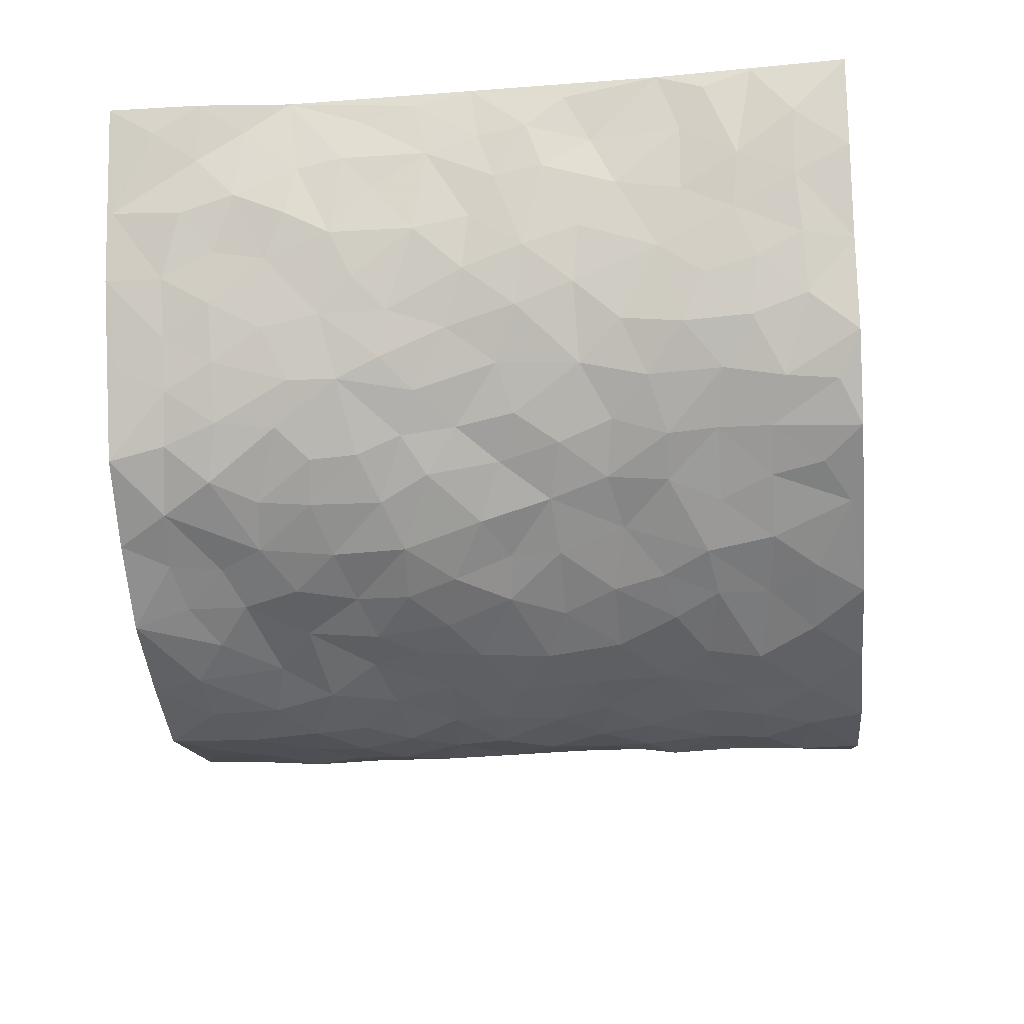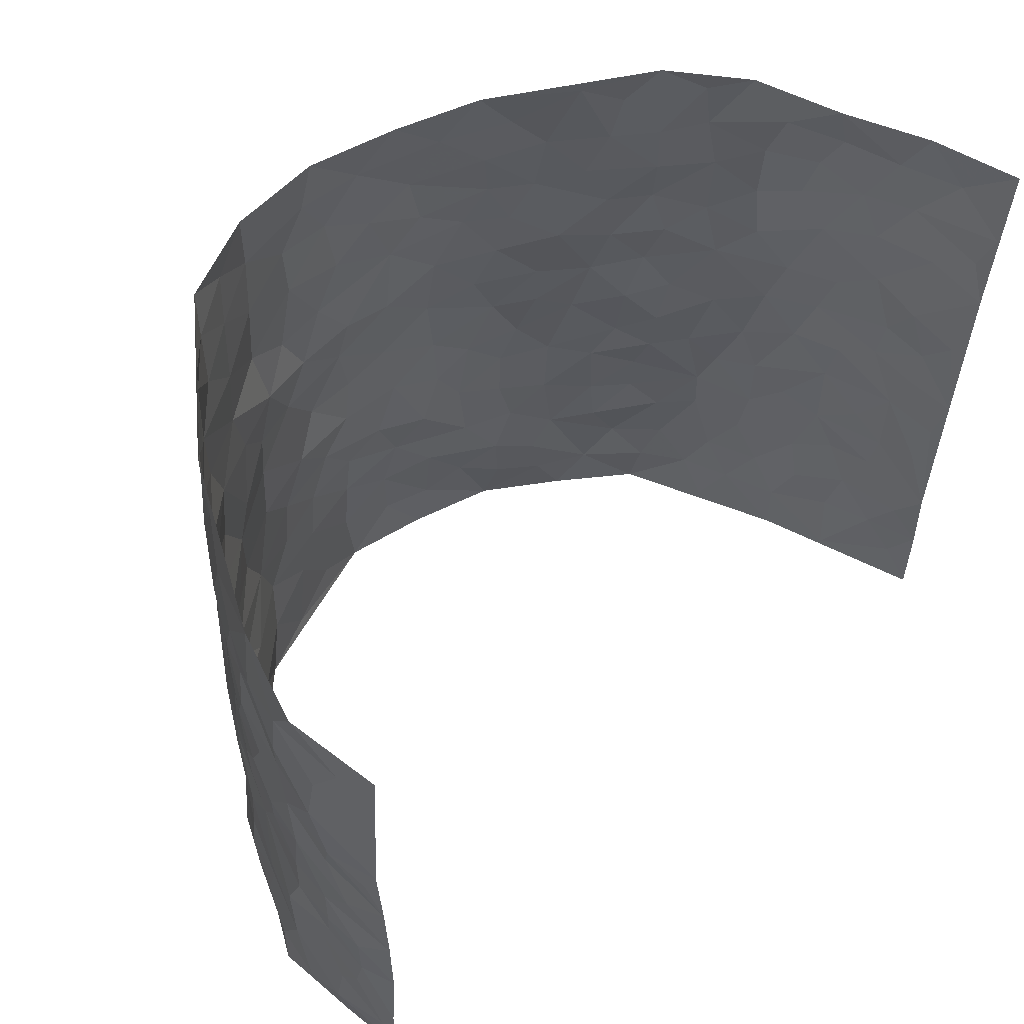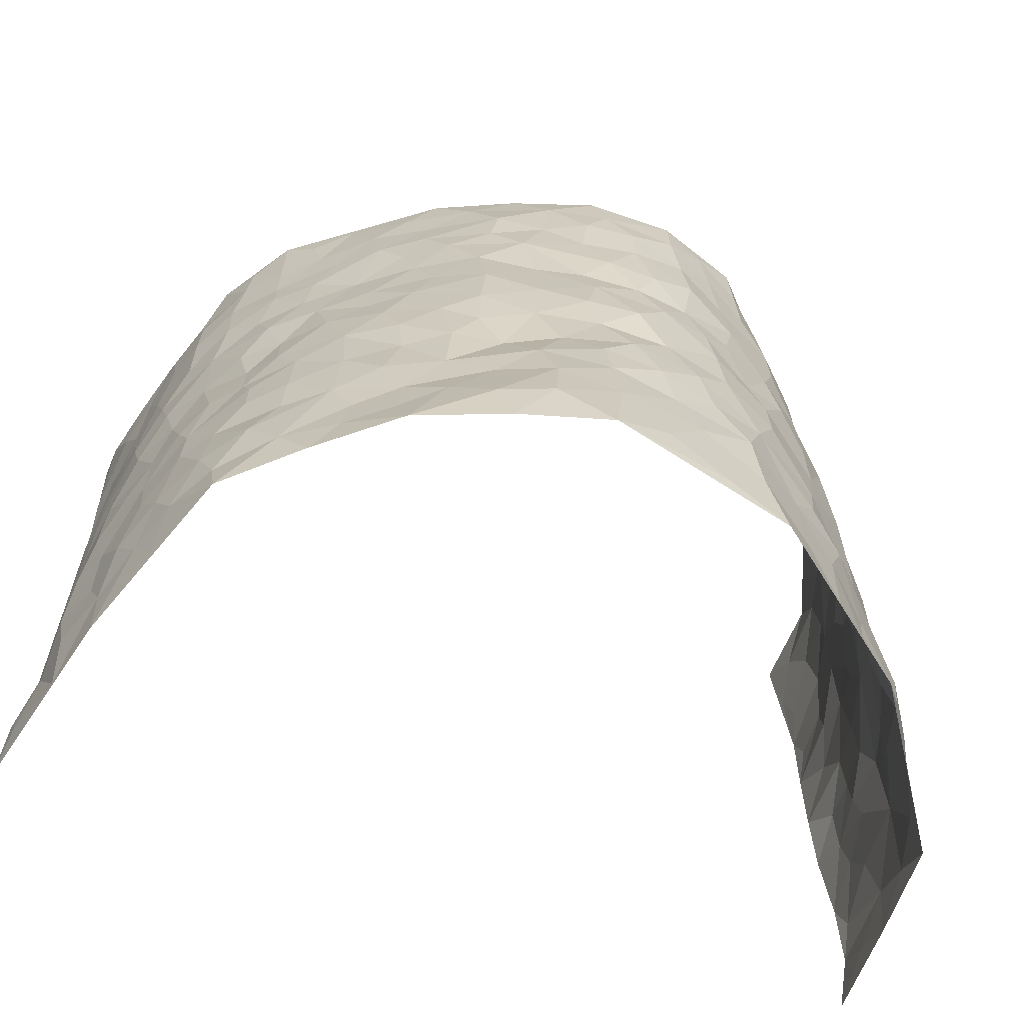
<metadata>
{"format":"obj","ext":"obj","renderer":"f3d","projection":"perspective","resolution":1024,"background":"white","views":[{"elev":-28.4,"azim":95.7,"up":"+Z"},{"elev":58.7,"azim":-46.3,"up":"+Y"},{"elev":-67.7,"azim":161.8,"up":"+Y"}]}
</metadata>
<code>
v -0.5441 0.002529 0.4107
v -0.5566 0.9971 0.4188
v 0.5859 0.003504 0.4238
v 0.6074 1.001 0.4126
v -0.5581 0.3935 0.2322
v -0.5633 0.4989 0.4169
v -0.5651 0.358 0.2927
v -0.0005245 0.003443 -0.2653
v -0.5702 0.2497 0.4149
v -0.5682 0.3374 0.3577
v -0.5588 0.003795 0.1649
v -0.5676 0.1246 0.4132
v -0.5392 0.2941 0.1457
v -0.5531 0.002793 0.2879
v -0.5626 0.2894 0.2744
v -0.4312 0.002484 -0.04567
v -0.5724 0.1871 0.3931
v -0.2786 0.1673 -0.1739
v -0.5623 0.3236 0.209
v -0.5718 0.12 0.2958
v -0.5593 0.06398 0.3564
v -0.5648 0.06497 0.2274
v -0.5291 0.1282 0.1084
v -0.5508 0.07641 0.1563
v -0.5668 0.2072 0.3076
v -0.5696 0.2698 0.3445
v -0.5575 0.1782 0.2022
v -0.5294 0.2106 0.1295
v -0.567 0.488 0.3006
v -0.562 0.3744 0.415
v -0.5275 0.9999 0.1805
v -0.4562 0.2231 -0.008083
v 0.2411 0.1561 -0.1731
v -0.57 0.7478 0.4166
v -0.342 0.3937 -0.1362
v -0.5484 0.7531 0.2223
v -0.5587 0.8321 0.2372
v -0.4761 0.4441 0.03131
v -0.4794 0.6072 0.05227
v -0.4055 1 -0.0331
v -0.5705 0.6855 0.3944
v -0.513 0.564 0.1044
v -0.3565 0.7545 -0.1187
v -0.4413 0.2808 -0.03235
v -0.4067 0.2257 -0.06772
v -0.4321 0.1628 -0.04143
v -0.3914 0.6371 -0.07233
v -0.3428 0.5602 -0.1386
v 0.1599 0.4728 -0.2222
v -0.3155 0.221 -0.1556
v -0.2081 0.6103 -0.2196
v -0.347 0.6297 -0.1309
v -0.2845 0.058 -0.1664
v -0.4924 0.7121 0.07578
v -0.3637 0.1944 -0.1164
v -0.5621 0.6171 0.309
v -0.04091 0.348 -0.2589
v 0.0527 0.3393 -0.2392
v 0.28 0.4502 -0.1641
v -0.09859 0.5501 -0.2563
v -0.1667 0.555 -0.2374
v 0.08666 0.6292 -0.2364
v -0.5032 0.3475 0.07527
v -0.5445 0.5745 0.1864
v -0.5677 0.8087 0.3891
v -0.478 0.1298 0.005663
v -0.3355 0.01256 -0.124
v -0.5555 0.4666 0.2319
v -0.506 0.173 0.05643
v -0.4971 0.01958 0.06014
v -0.2403 0.001908 -0.2028
v -0.5043 0.08917 0.0563
v -0.4658 0.05381 -0.0009184
v -0.3837 0.0379 -0.08164
v -0.3981 0.1049 -0.06973
v -0.5709 0.6845 0.3283
v -0.5639 0.8725 0.4096
v -0.5379 0.5099 0.1753
v -0.003973 0.9968 -0.2623
v -0.5565 0.6753 0.2402
v -0.4676 0.3163 0.0131
v -0.4402 0.4625 -0.0285
v 0.0032 0.5705 -0.2554
v -0.05288 0.4816 -0.2625
v 0.0001276 0.4191 -0.2499
v -0.1256 0.1287 -0.2436
v -0.4601 0.6714 0.02731
v -0.5714 0.5616 0.3521
v -0.5368 0.692 0.1718
v -0.4019 0.2976 -0.07897
v -0.5074 0.2684 0.07175
v -0.4242 0.689 -0.03071
v -0.175 0.4841 -0.236
v -0.2572 0.4353 -0.1996
v -0.5042 0.6507 0.09247
v -0.01267 0.1176 -0.2637
v -0.3802 0.5111 -0.1061
v -0.3237 0.2881 -0.1513
v -0.2346 0.503 -0.2034
v -0.1823 0.3811 -0.2351
v -0.5663 0.6234 0.4176
v -0.531 0.624 0.1446
v -0.5605 0.5796 0.2493
v -0.3349 0.1104 -0.1327
v -0.439 0.5341 -0.01667
v -0.5178 0.4069 0.1248
v -0.133 0.324 -0.2495
v -0.1511 0.2493 -0.2411
v -0.4315 0.6123 -0.01532
v 0.1046 0.7281 -0.242
v -0.005792 0.215 -0.2598
v -0.0756 0.2731 -0.2575
v 0.002765 0.2883 -0.2578
v -0.3909 0.3644 -0.09667
v -0.1979 0.1838 -0.23
v -0.5088 0.4893 0.09742
v -0.4656 0.3828 0.007896
v -0.4269 0.3929 -0.04443
v -0.2977 0.5244 -0.1782
v -0.2555 0.3498 -0.2029
v -0.3352 0.4675 -0.1471
v -0.2246 0.271 -0.2166
v -0.09348 0.4108 -0.2497
v -0.4809 0.5332 0.04427
v -0.09404 0.1985 -0.2484
v -0.2115 0.09357 -0.2176
v -0.3632 0.2584 -0.1109
v -0.573 0.4372 0.3639
v -0.5697 0.4209 0.3028
v 0.08776 0.4225 -0.2361
v 0.1955 0.2368 -0.1954
v 0.0789 0.5164 -0.2436
v 0.01649 0.487 -0.2562
v 0.1587 0.3919 -0.215
v 0.5578 0.4965 0.2322
v 0.2102 0.4328 -0.1993
v 0.2499 0.3125 -0.1725
v 0.155 0.5664 -0.2261
v 0.1148 0.9955 -0.2274
v -0.2817 0.6198 -0.1822
v 0.3768 0.8796 -0.08077
v 0.4303 0.9979 -0.04293
v -0.2119 0.7792 -0.2213
v -0.06274 0.8622 -0.2687
v -0.3062 0.3484 -0.1642
v -0.4048 0.5671 -0.06866
v -0.07436 0.05346 -0.2521
v -0.156 0.02255 -0.2282
v 0.1172 0.00289 -0.2352
v 0.009966 0.8587 -0.2638
v -0.01992 0.6981 -0.261
v 0.3775 0.1961 -0.08594
v 0.3161 0.289 -0.1375
v 0.4815 0.5257 0.04903
v 0.4464 0.5459 -0.00809
v 0.4078 0.1345 -0.06865
v 0.4468 0.2275 -0.01166
v 0.373 0.3615 -0.0923
v 0.01823 0.64 -0.2464
v -0.06247 0.6261 -0.2535
v -0.1504 0.7282 -0.2521
v -0.09061 0.6912 -0.2602
v -0.06407 0.7889 -0.2629
v -0.1378 0.6317 -0.242
v 0.01732 0.7732 -0.2561
v 0.2273 0.997 -0.1815
v -0.02235 0.9251 -0.2662
v -0.2619 0.8445 -0.1979
v -0.1993 0.8778 -0.2308
v -0.3028 0.7799 -0.1729
v -0.2441 0.9952 -0.2184
v -0.2245 0.6957 -0.2149
v -0.3045 0.6999 -0.1709
v -0.1431 0.8278 -0.2511
v -0.1284 0.9965 -0.2607
v 0.2071 0.7443 -0.2002
v 0.1659 0.6656 -0.2182
v 0.3002 0.5942 -0.1418
v 0.247 0.522 -0.182
v 0.2483 0.6644 -0.1741
v 0.3773 0.7434 -0.08041
v 0.3195 0.6821 -0.1187
v 0.266 0.7318 -0.1652
v 0.06482 0.9273 -0.2516
v 0.07456 0.8214 -0.2464
v 0.141 0.8563 -0.2334
v 0.2331 0.8714 -0.1799
v 0.2986 0.7915 -0.1482
v 0.219 0.5943 -0.1924
v -0.5687 0.867 0.3198
v -0.5124 0.818 0.1284
v -0.5727 0.7739 0.3063
v -0.5687 0.9986 0.2959
v -0.5633 0.9392 0.3608
v -0.559 0.9218 0.2493
v -0.5352 0.8869 0.1751
v -0.4726 0.9315 0.06326
v -0.5035 0.8877 0.1111
v -0.5214 0.7473 0.1299
v -0.4558 0.8159 0.0196
v -0.4878 0.7826 0.07278
v -0.4201 0.9025 -0.01512
v -0.3463 0.8779 -0.1102
v -0.4357 0.9619 0.01461
v -0.4005 0.8178 -0.05856
v -0.3788 0.9373 -0.07052
v -0.312 0.9715 -0.1429
v -0.4275 0.7621 -0.02037
v -0.3009 0.9002 -0.1655
v -0.2539 0.9278 -0.2069
v 0.1506 0.7836 -0.2259
v 0.2396 0.8026 -0.1821
v 0.1789 0.931 -0.2103
v 0.3524 0.8113 -0.101
v 0.3096 0.8796 -0.1368
v 0.3412 0.9817 -0.1053
v 0.2674 0.9365 -0.1617
v 0.3921 0.9476 -0.07246
v 0.3472 0.4924 -0.1144
v 0.299 0.5278 -0.1423
v 0.4226 0.6031 -0.04219
v 0.383 0.6633 -0.07541
v 0.3641 0.5869 -0.09407
v 0.3232 0.1895 -0.129
v 0.4213 0.3347 -0.04508
v 0.3987 0.5216 -0.05362
v 0.3222 0.3872 -0.1373
v -0.1292 0.9122 -0.2613
v -0.1863 0.9551 -0.241
v 0.2927 0.132 -0.1413
v 0.4756 0.01414 0.07258
v 0.1918 0.3322 -0.2031
v 0.2571 0.3836 -0.1765
v 0.481 0.2479 0.03938
v 0.5368 0.9988 0.1775
v 0.5767 0.252 0.4219
v 0.4268 0.8113 -0.03401
v 0.5416 0.4865 0.1608
v 0.4266 0.7459 -0.03906
v 0.5845 0.5017 0.4185
v 0.5161 0.2939 0.1175
v 0.432 0.4673 -0.01645
v 0.5565 0.3103 0.2196
v 0.4672 0.4153 0.02196
v 0.4283 0.001784 -0.0405
v 0.08624 0.2527 -0.2413
v 0.4347 0.07672 -0.02585
v 0.1254 0.3184 -0.2142
v 0.376 0.2664 -0.09216
v 0.5707 0.265 0.3161
v 0.5068 0.461 0.09194
v 0.4715 0.0818 0.03765
v 0.398 0.4258 -0.0673
v 0.4937 0.3714 0.05991
v 0.268 0.2316 -0.1658
v 0.4202 0.2714 -0.0484
v 0.2463 0.07745 -0.1751
v 0.3339 0.0007624 -0.1202
v 0.2347 0.001911 -0.1946
v 0.1903 0.1139 -0.2054
v 0.0652 0.1701 -0.2518
v 0.1358 0.1894 -0.2193
v 0.4907 0.1468 0.06712
v 0.5572 0.4224 0.2177
v 0.5406 0.2207 0.1945
v 0.4979 0.08008 0.1059
v 0.5177 0.3843 0.1171
v 0.537 0.3388 0.1621
v 0.5739 0.3264 0.3271
v 0.5525 0.567 0.1855
v 0.5207 0.1448 0.1415
v 0.5379 0.1495 0.2114
v 0.5659 0.3677 0.2814
v 0.5762 0.3508 0.384
v 0.5745 0.4394 0.3264
v 0.4806 0.3131 0.03762
v 0.5554 0.1052 0.2665
v 0.3042 0.06218 -0.1383
v 0.3711 0.06773 -0.09534
v 0.06997 0.07816 -0.256
v 0.1386 0.07247 -0.2342
v 0.5918 0.7516 0.4156
v 0.5244 0.07873 0.1824
v 0.5099 0.2153 0.1054
v 0.5815 0.4263 0.4015
v 0.5782 0.5101 0.3464
v 0.5634 0.2499 0.2509
v 0.4536 0.1479 -0.004648
v 0.5194 0.0009995 0.1871
v 0.4305 0.3937 -0.02412
v 0.5793 0.06534 0.384
v 0.5873 0.1281 0.4212
v 0.5656 0.1799 0.2832
v 0.5667 0.1257 0.3436
v 0.5458 0.009555 0.279
v 0.5726 0.1899 0.381
v 0.5226 0.5546 0.112
v 0.5343 0.6319 0.1353
v 0.4848 0.6355 0.04009
v 0.5677 0.6917 0.2651
v 0.5168 0.7715 0.0755
v 0.5868 0.6266 0.3954
v 0.5566 0.6418 0.2076
v 0.5748 0.596 0.2941
v 0.5474 0.7445 0.1742
v 0.5712 0.5309 0.2856
v 0.5837 0.5753 0.3549
v 0.5738 0.6606 0.3314
v 0.5146 0.6917 0.08648
v 0.4776 0.7233 0.02095
v 0.4381 0.6739 -0.01979
v 0.5835 0.853 0.2898
v 0.5445 0.8721 0.1523
v 0.5663 0.7774 0.2508
v 0.5823 0.7794 0.3352
v 0.562 0.8448 0.219
v 0.5996 0.8761 0.4112
v 0.5385 0.8031 0.135
v 0.5964 0.8129 0.3905
v 0.551 0.9328 0.1815
v 0.5815 0.9993 0.2928
v 0.5019 0.999 0.05828
v 0.5759 0.9266 0.2573
v 0.5998 0.9291 0.3414
v 0.5222 0.9354 0.1054
v 0.4732 0.9019 0.01173
v 0.4282 0.8813 -0.03559
v 0.4686 0.9699 0.00619
v 0.4809 0.8218 0.02379
v 0.5171 0.8617 0.08015
f 29 6 128
f 12 21 20
f 26 10 9
f 55 45 46
f 27 19 15
f 26 9 17
f 101 6 88
f 12 1 21
f 7 15 19
f 125 86 96
f 84 123 85
f 129 29 128
f 25 27 15
f 12 20 17
f 73 75 66
f 22 14 11
f 26 17 25
f 9 12 17
f 25 15 26
f 5 129 7
f 52 146 48
f 55 18 50
f 7 19 5
f 20 27 25
f 124 82 105
f 41 76 34
f 20 14 22
f 14 20 21
f 14 21 1
f 24 22 11
f 24 27 22
f 72 66 69
f 69 32 91
f 70 24 11
f 24 23 27
f 17 20 25
f 27 20 22
f 10 15 7
f 10 26 15
f 23 28 27
f 27 13 19
f 28 23 69
f 13 27 28
f 119 121 94
f 10 7 129
f 6 30 128
f 9 10 30
f 36 192 80
f 80 102 89
f 118 81 44
f 64 103 78
f 115 126 86
f 45 32 46
f 91 63 13
f 129 68 29
f 95 87 54
f 95 54 199
f 202 40 204
f 82 97 105
f 29 88 6
f 18 55 104
f 148 126 71
f 38 82 124
f 50 18 122
f 117 82 38
f 5 19 106
f 82 117 118
f 80 64 102
f 127 45 55
f 194 77 190
f 98 35 114
f 39 124 105
f 127 50 98
f 106 19 13
f 66 75 46
f 39 95 42
f 63 117 38
f 95 89 102
f 101 56 76
f 51 140 99
f 18 53 126
f 62 83 132
f 45 127 90
f 112 113 57
f 103 29 68
f 130 85 58
f 109 39 105
f 35 94 121
f 113 246 58
f 151 165 163
f 120 100 94
f 114 127 98
f 192 190 65
f 95 39 87
f 36 191 37
f 67 104 74
f 56 101 88
f 13 63 106
f 192 34 76
f 268 241 243
f 108 115 125
f 93 84 60
f 133 84 85
f 156 288 157
f 101 76 41
f 80 103 64
f 105 97 146
f 99 61 51
f 92 109 47
f 125 96 111
f 158 227 153
f 75 104 55
f 69 66 32
f 81 91 32
f 106 78 68
f 42 64 78
f 77 34 65
f 24 70 72
f 75 73 16
f 16 71 67
f 2 34 77
f 13 28 91
f 103 56 88
f 56 80 76
f 72 69 23
f 11 16 70
f 16 73 70
f 16 67 74
f 115 18 126
f 24 72 23
f 73 72 70
f 16 74 75
f 72 73 66
f 32 45 44
f 84 83 60
f 66 46 32
f 78 106 116
f 117 63 81
f 67 53 104
f 103 68 78
f 69 91 28
f 36 80 89
f 106 38 116
f 106 68 5
f 81 118 117
f 62 132 138
f 32 44 81
f 53 67 71
f 57 58 85
f 123 100 107
f 93 60 61
f 33 230 224
f 8 96 147
f 132 133 130
f 140 48 119
f 93 100 123
f 122 98 50
f 164 60 160
f 53 71 126
f 125 112 108
f 193 194 195
f 75 55 46
f 63 91 81
f 56 103 80
f 196 198 31
f 18 104 53
f 121 48 97
f 38 106 63
f 118 97 82
f 97 35 121
f 51 172 140
f 130 134 49
f 87 39 109
f 288 252 263
f 97 114 35
f 47 43 92
f 57 113 58
f 248 130 58
f 34 101 41
f 114 90 127
f 116 124 42
f 145 94 35
f 118 114 97
f 167 79 175
f 98 145 35
f 85 123 57
f 43 47 52
f 199 36 89
f 42 78 116
f 159 83 62
f 88 29 103
f 74 104 75
f 118 44 90
f 173 140 172
f 42 95 102
f 190 192 37
f 65 190 77
f 89 95 199
f 125 111 112
f 92 87 109
f 18 115 122
f 177 180 176
f 112 57 107
f 109 105 146
f 93 94 100
f 285 286 275
f 96 86 147
f 137 232 131
f 57 123 107
f 87 92 208
f 49 134 136
f 132 130 49
f 161 164 162
f 50 127 55
f 122 108 107
f 122 107 100
f 48 140 52
f 118 90 114
f 99 119 94
f 123 84 93
f 36 37 192
f 48 121 119
f 120 122 100
f 39 42 124
f 38 124 116
f 248 58 246
f 44 45 90
f 98 122 120
f 146 52 47
f 94 93 99
f 168 209 170
f 212 183 188
f 202 197 200
f 42 102 64
f 107 108 112
f 99 93 61
f 8 280 96
f 112 111 113
f 125 115 86
f 115 108 122
f 128 30 10
f 5 68 129
f 10 129 128
f 132 49 138
f 83 84 133
f 130 133 85
f 83 133 132
f 248 134 130
f 156 152 224
f 151 110 165
f 212 186 211
f 153 224 249
f 254 251 244
f 246 261 262
f 225 158 249
f 49 136 179
f 185 184 150
f 214 188 181
f 181 188 182
f 161 163 174
f 143 170 172
f 110 211 185
f 184 79 167
f 174 228 169
f 62 110 159
f 163 150 144
f 210 169 229
f 170 143 168
f 176 211 110
f 98 120 145
f 94 145 120
f 48 146 97
f 109 146 47
f 148 86 126
f 147 86 148
f 71 8 148
f 8 147 148
f 244 276 254
f 232 136 134
f 174 143 161
f 60 83 160
f 163 162 151
f 159 160 83
f 261 281 262
f 259 281 149
f 219 220 59
f 246 113 111
f 33 255 131
f 157 256 152
f 137 255 153
f 230 278 279
f 262 260 33
f 154 155 242
f 131 255 137
f 248 131 232
f 281 280 149
f 259 258 278
f 220 179 59
f 159 151 160
f 162 160 151
f 164 61 60
f 228 174 144
f 144 174 163
f 159 110 151
f 161 172 164
f 186 184 185
f 161 162 163
f 61 164 51
f 160 162 164
f 187 217 213
f 150 163 165
f 205 202 200
f 79 184 139
f 170 43 173
f 174 169 143
f 161 143 172
f 167 144 150
f 176 180 183
f 172 170 173
f 223 226 221
f 185 150 165
f 99 140 119
f 207 206 203
f 172 51 164
f 43 52 173
f 173 52 140
f 167 175 228
f 228 229 169
f 210 168 169
f 177 110 62
f 189 138 179
f 62 138 177
f 136 232 233
f 181 182 222
f 150 184 167
f 178 180 189
f 49 179 138
f 177 138 189
f 180 178 182
f 178 179 220
f 307 308 304
f 222 223 221
f 215 187 188
f 176 183 212
f 187 213 186
f 214 215 188
f 185 211 186
f 237 181 239
f 182 188 183
f 110 185 165
f 216 215 141
f 211 176 212
f 182 183 180
f 176 110 177
f 213 184 186
f 178 189 179
f 177 189 180
f 195 190 37
f 197 198 200
f 195 194 190
f 34 192 65
f 80 192 76
f 37 196 195
f 194 2 77
f 193 2 194
f 196 37 191
f 31 193 195
f 198 196 191
f 31 195 196
f 199 201 191
f 197 204 31
f 198 191 201
f 31 198 197
f 201 199 54
f 36 199 191
f 54 208 201
f 208 43 205
f 208 54 87
f 198 201 200
f 206 205 203
f 43 170 203
f 210 207 209
f 40 202 206
f 31 204 40
f 197 202 204
f 208 205 200
f 43 203 205
f 205 206 202
f 203 209 207
f 171 40 207
f 40 206 207
f 208 200 201
f 43 208 92
f 170 209 203
f 168 143 169
f 207 210 171
f 168 210 209
f 188 187 212
f 212 187 186
f 166 139 213
f 184 213 139
f 237 214 181
f 215 214 141
f 216 141 218
f 213 217 166
f 142 166 216
f 217 216 166
f 187 215 217
f 216 217 215
f 237 141 214
f 142 216 218
f 223 222 182
f 179 136 59
f 223 220 219
f 267 238 251
f 237 327 141
f 223 182 178
f 158 290 253
f 220 223 178
f 59 233 227
f 233 59 136
f 248 246 131
f 153 249 158
f 251 254 267
f 223 219 226
f 111 261 246
f 297 251 238
f 276 256 157
f 167 228 144
f 229 228 175
f 175 171 229
f 229 171 210
f 260 257 33
f 265 271 272
f 266 289 283
f 269 243 250
f 249 224 152
f 266 283 271
f 227 233 137
f 253 227 158
f 325 313 320
f 135 264 275
f 310 329 239
f 270 298 297
f 249 256 225
f 275 273 269
f 311 222 221
f 155 154 299
f 234 276 157
f 310 311 299
f 222 239 181
f 221 226 155
f 266 263 252
f 242 290 244
f 264 273 275
f 273 264 243
f 242 244 154
f 276 290 225
f 288 234 157
f 240 282 302
f 275 286 306
f 225 290 158
f 234 263 284
f 241 254 276
f 233 232 137
f 137 153 227
f 264 135 238
f 244 251 154
f 260 259 257
f 227 253 219
f 33 224 255
f 154 297 299
f 240 302 307
f 297 154 251
f 264 268 243
f 253 226 219
f 271 284 263
f 277 294 293
f 290 242 253
f 241 234 284
f 59 227 219
f 242 155 226
f 252 245 231
f 157 152 156
f 257 230 33
f 152 256 249
f 278 230 257
f 262 33 131
f 224 153 255
f 259 278 257
f 134 248 232
f 230 279 224
f 96 261 111
f 261 96 280
f 280 281 261
f 246 262 131
f 252 247 245
f 268 267 241
f 283 277 272
f 288 247 252
f 275 274 285
f 295 291 294
f 267 268 264
f 263 234 288
f 309 310 299
f 290 276 244
f 283 272 271
f 267 254 241
f 265 243 241
f 236 240 285
f 297 238 270
f 303 305 298
f 241 276 234
f 221 155 299
f 272 277 293
f 250 243 287
f 286 285 240
f 284 271 265
f 271 263 266
f 295 3 291
f 225 256 276
f 241 284 265
f 289 266 231
f 3 292 291
f 321 235 323
f 293 294 296
f 279 278 258
f 245 279 258
f 279 156 224
f 260 281 259
f 280 8 149
f 262 281 260
f 231 266 252
f 267 264 238
f 306 304 270
f 283 289 295
f 243 269 273
f 236 269 250
f 294 292 296
f 274 236 285
f 269 274 275
f 250 287 293
f 245 289 231
f 236 274 269
f 156 279 247
f 242 226 253
f 247 279 245
f 243 265 287
f 288 156 247
f 265 272 293
f 296 292 236
f 293 287 265
f 295 294 277
f 277 283 295
f 236 250 296
f 289 3 295
f 292 294 291
f 293 296 250
f 300 304 308
f 325 320 235
f 329 330 326
f 270 304 303
f 270 303 298
f 309 305 301
f 135 306 270
f 299 297 298
f 298 309 299
f 238 135 270
f 300 314 305
f 303 300 305
f 304 306 307
f 300 303 304
f 282 319 315
f 322 325 235
f 275 306 135
f 307 306 286
f 240 307 286
f 308 307 302
f 302 282 308
f 308 282 315
f 305 309 298
f 310 309 301
f 310 301 329
f 310 239 311
f 222 311 239
f 299 311 221
f 319 312 315
f 312 323 316
f 301 305 318
f 305 314 316
f 300 308 315
f 316 314 312
f 312 314 315
f 315 314 300
f 323 312 324
f 316 313 318
f 282 4 317
f 330 313 325
f 4 321 324
f 235 320 323
f 282 317 319
f 312 319 317
f 326 325 322
f 316 320 313
f 316 318 305
f 142 218 327
f 327 218 141
f 316 323 320
f 324 312 317
f 4 324 317
f 321 323 324
f 318 313 330
f 328 326 322
f 326 327 329
f 329 327 237
f 326 328 327
f 322 142 328
f 327 328 142
f 329 237 239
f 301 318 330
f 326 330 325
f 330 329 301

</code>
